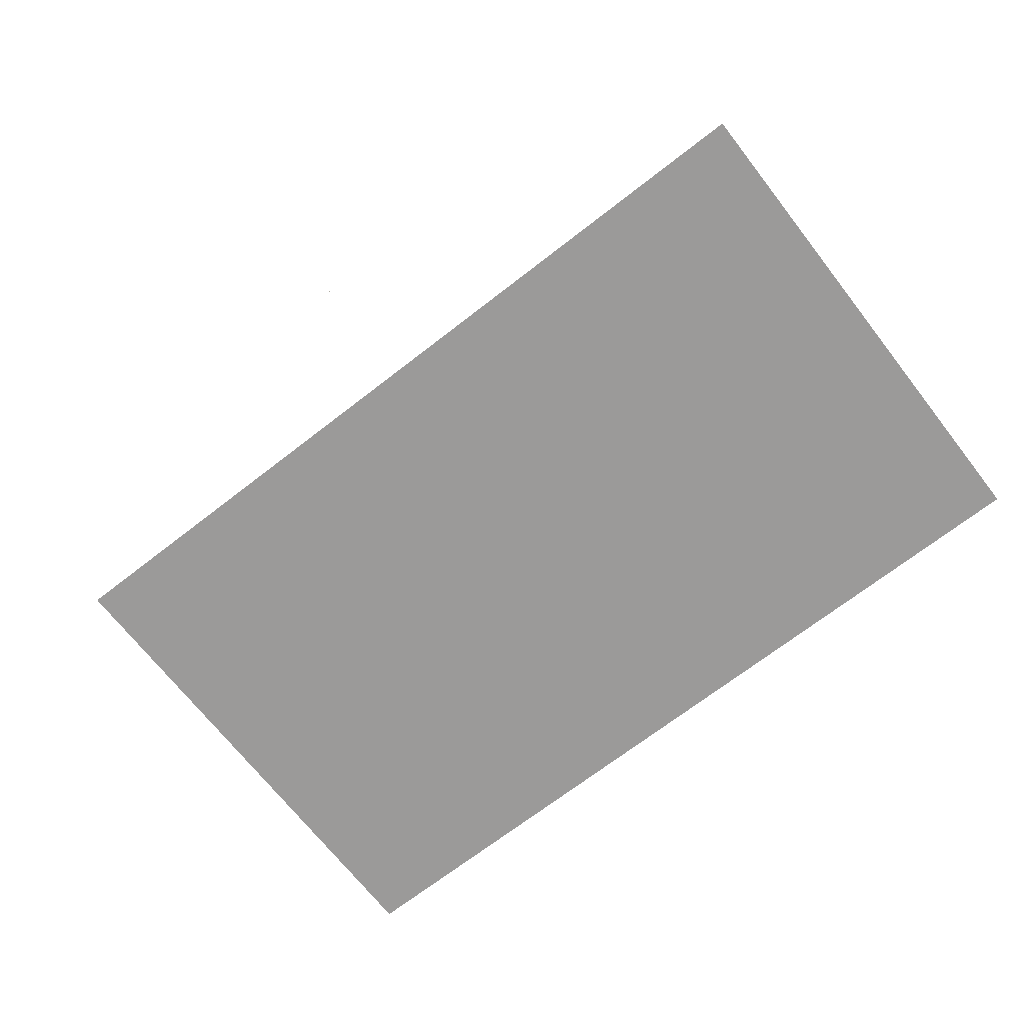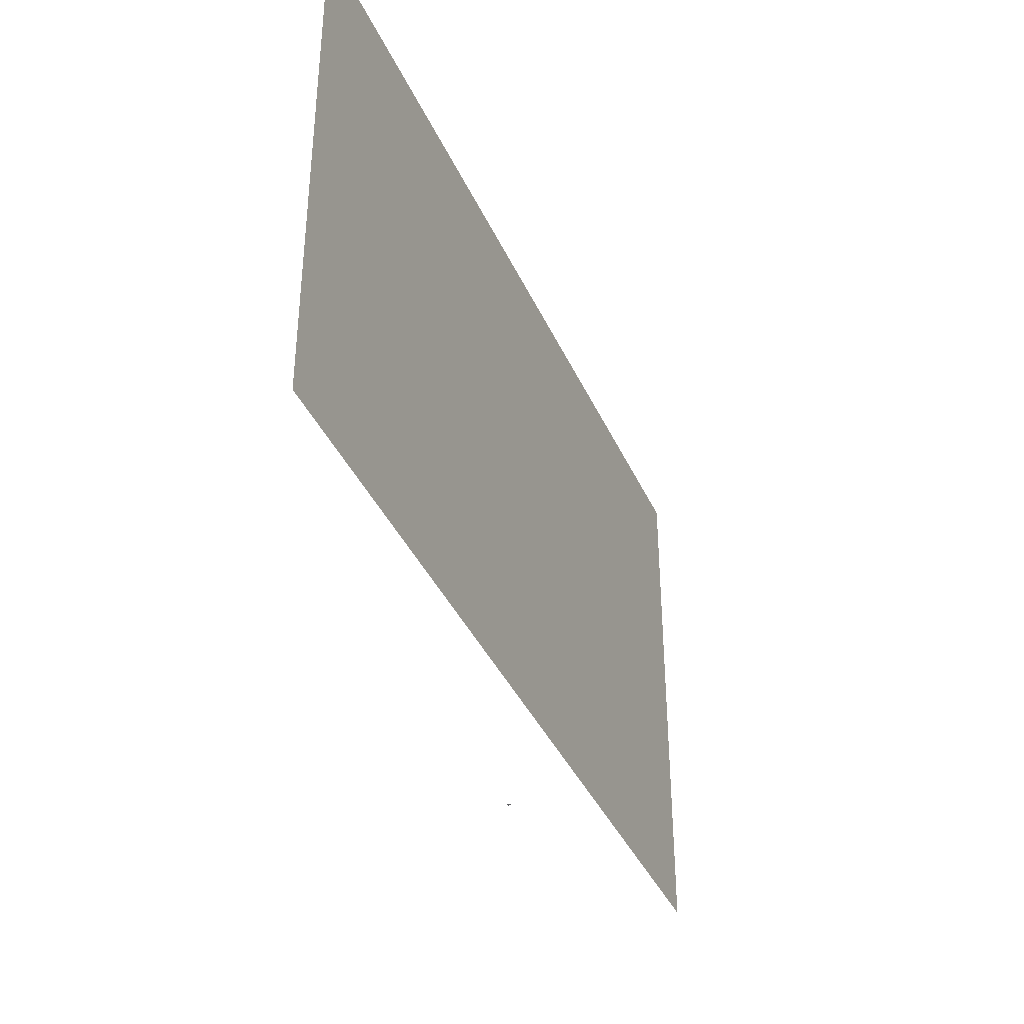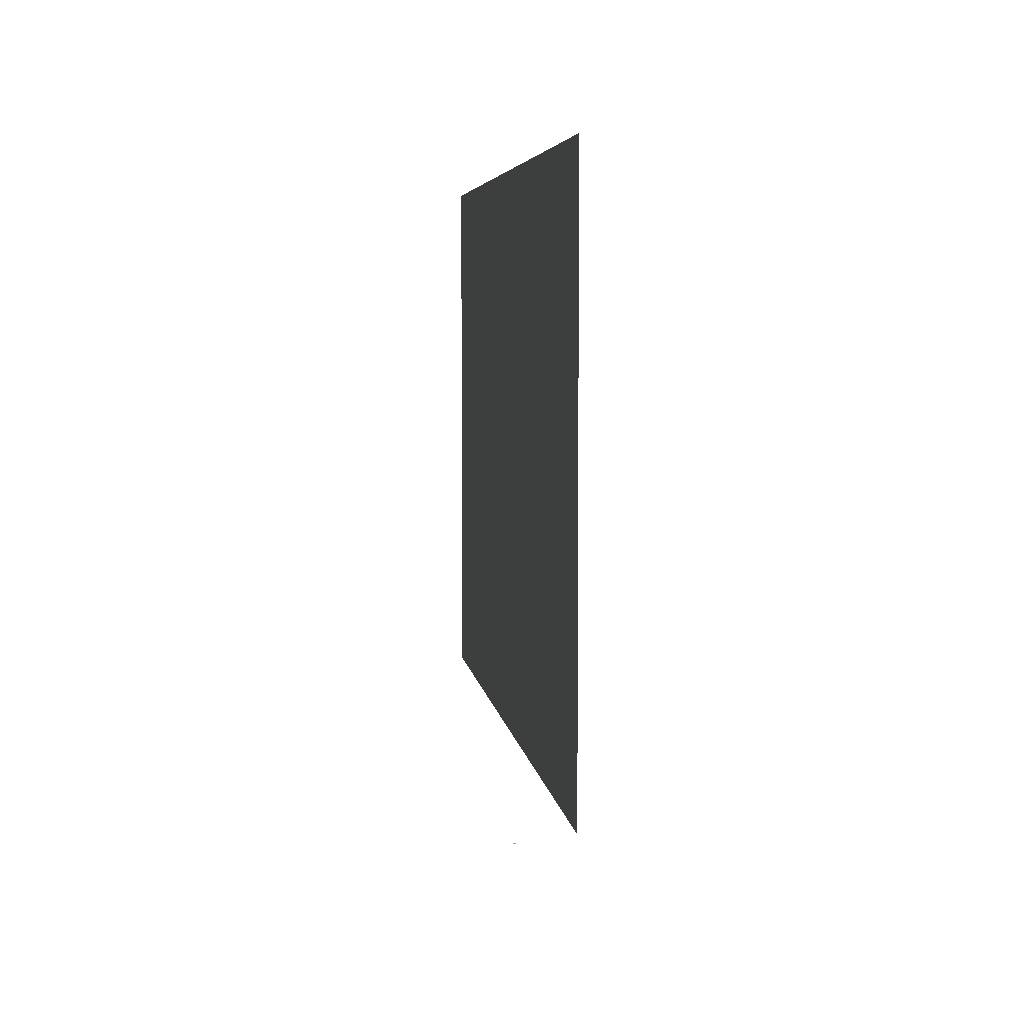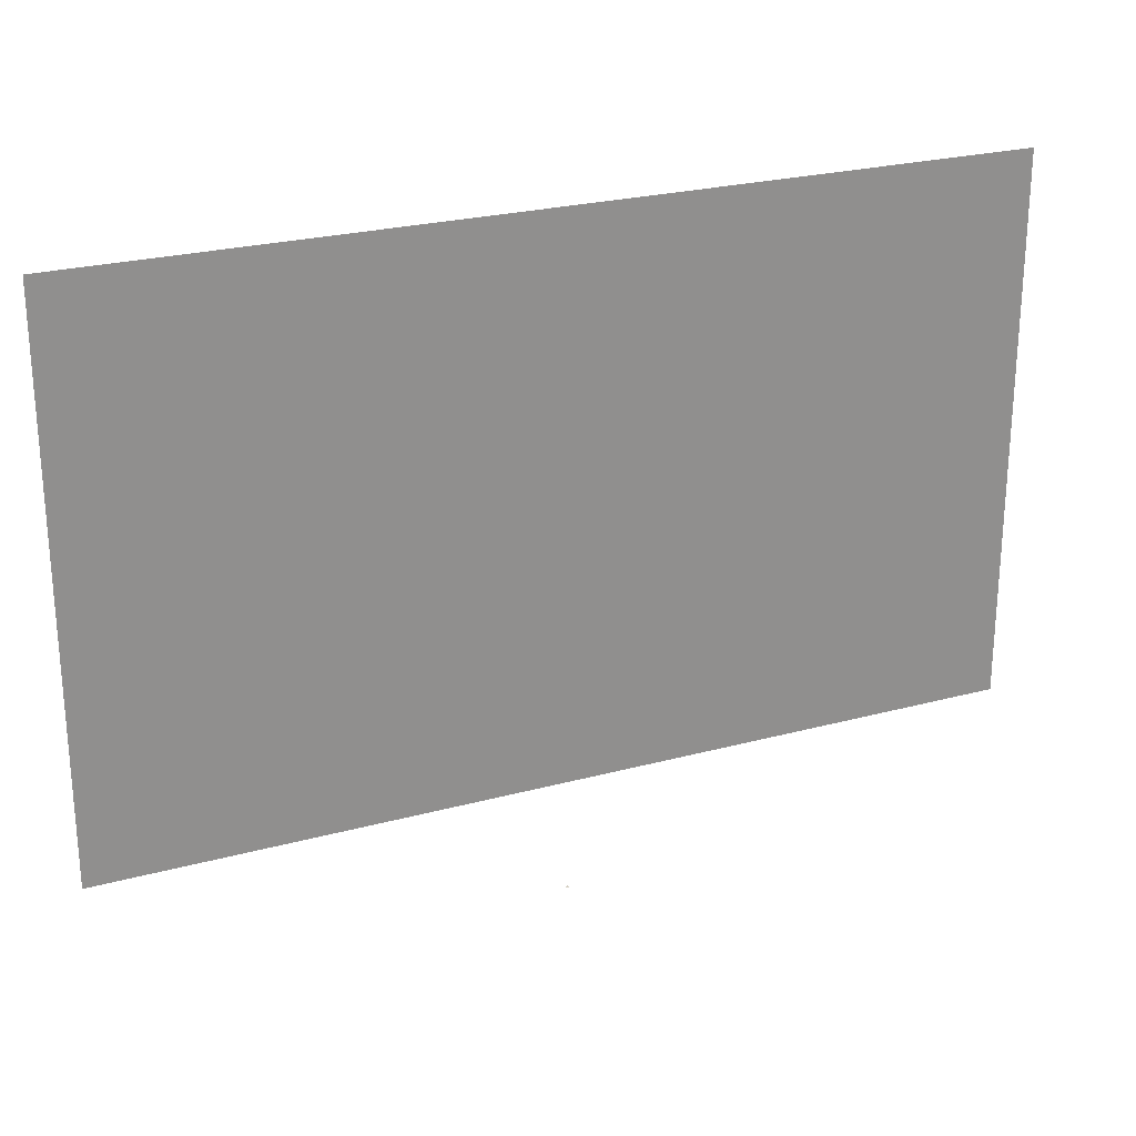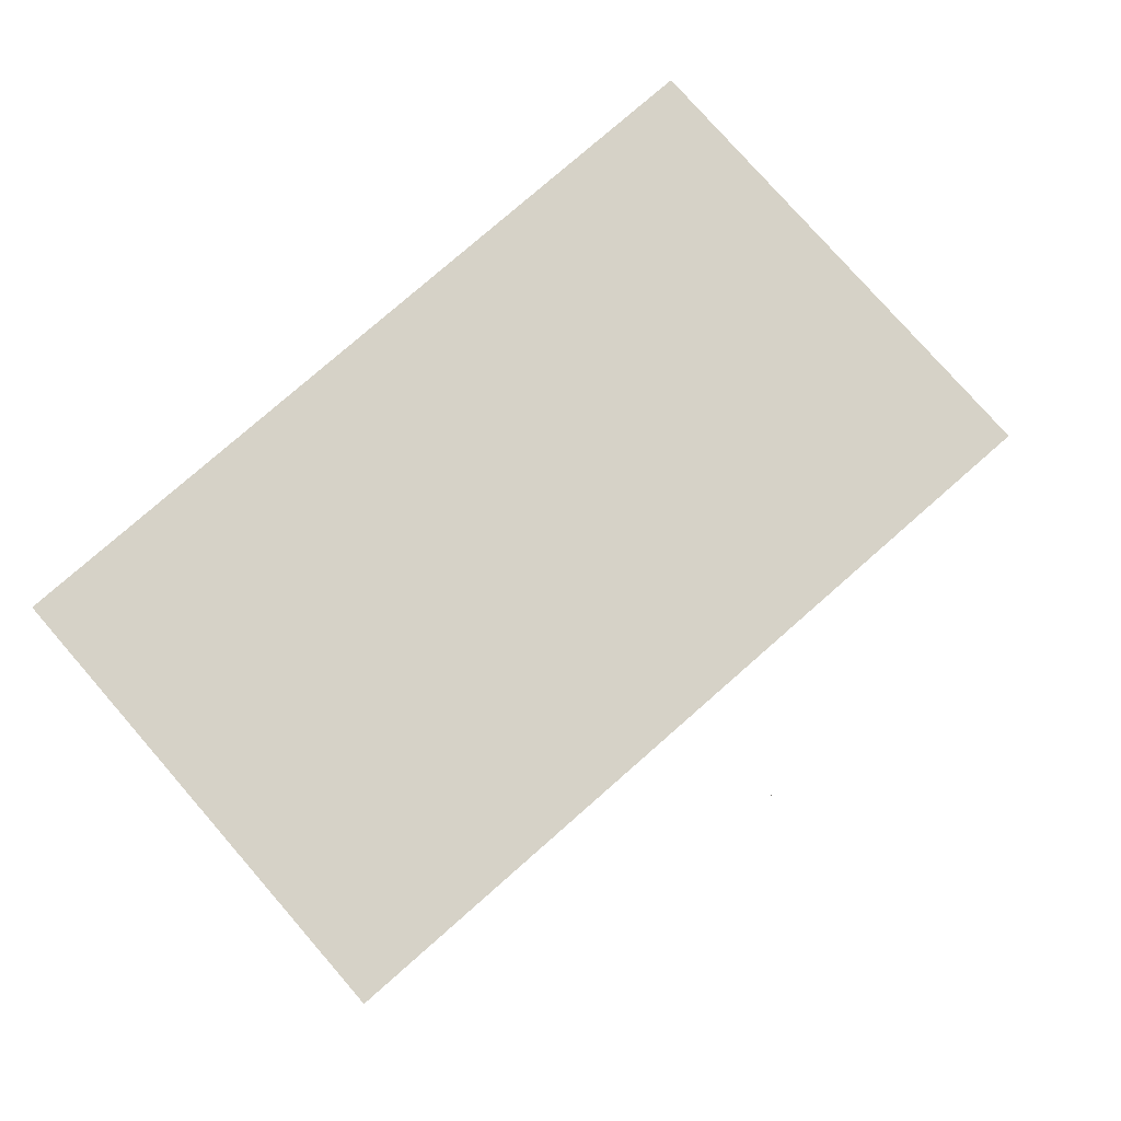
<metadata>
{"format":"obj","ext":"obj","renderer":"f3d","projection":"perspective","resolution":1024,"background":"white","views":[{"elev":-69.5,"azim":-142.1,"up":"+Y"},{"elev":-38.5,"azim":-67.6,"up":"+Z"},{"elev":5.1,"azim":83.0,"up":"+Z"},{"elev":24.7,"azim":-23.9,"up":"+Z"},{"elev":78.6,"azim":138.8,"up":"+Y"}]}
</metadata>
<code>
o LidMeshLaptopLid_25_0_GeomSubset_3
v -0.000632 0.1583 -0.1551
v 0.000632 0.1583 -0.1551
v -0.000632 0.1596 -0.1551
v 0.000632 0.1596 -0.1551
v -0.000632 0.1583 -0.1551
v 0.000632 0.1583 -0.1551
v -0.000632 0.1596 -0.1551
v 0.000632 0.1596 -0.1551
v -0.000632 0.1583 -0.1551
v 0.000632 0.1583 -0.1551
v -0.000632 0.1596 -0.1551
v 0.000632 0.1596 -0.1551
v -0.000632 0.1583 -0.1551
v 0.000632 0.1583 -0.1551
v -0.000632 0.1596 -0.1551
v 0.000632 0.1596 -0.1551
v -0.000632 0.1583 -0.1551
v 0.000632 0.1583 -0.1551
v -0.000632 0.1596 -0.1551
v 0.000632 0.1596 -0.1551
v -0.000632 0.1583 -0.1551
v 0.000632 0.1583 -0.1551
v -0.000632 0.1596 -0.1551
v 0.000632 0.1596 -0.1551
v -0.215 0.1659 0.1365
v 0.215 0.1659 0.1365
v -0.215 0.1659 -0.1459
v 0.215 0.1659 -0.1459
v -0.215 0.1518 -0.1459
v -0.215 0.1518 0.1365
v 0.215 0.1518 -0.1459
v 0.215 0.1518 0.1365
v -0.155 0.1518 0.1723
v -0.155 0.1518 -0.1459
v -0.155 0.1659 -0.1459
v -0.155 0.1659 0.1723
v 0.155 0.1518 0.1723
v 0.155 0.1518 -0.1459
v 0.155 0.1659 -0.1459
v 0.155 0.1659 0.1723
v 0.155 0.1623 -0.1626
v 0.215 0.1623 -0.1626
v 0.215 0.1555 -0.1626
v 0.155 0.1555 -0.1626
v -0.215 0.1623 -0.1626
v -0.155 0.1623 -0.1626
v -0.155 0.1555 -0.1626
v -0.215 0.1555 -0.1626
v 0.155 0.1659 -0.1577
v 0.155 0.1648 -0.1602
v 0.215 0.1659 -0.1577
v 0.215 0.1648 -0.1601
v 0.215 0.1518 -0.1577
v 0.215 0.1529 -0.1601
v 0.155 0.1518 -0.1577
v 0.155 0.1529 -0.1601
v -0.215 0.1659 -0.1577
v -0.215 0.1648 -0.1601
v -0.155 0.1659 -0.1577
v -0.155 0.1648 -0.1602
v -0.155 0.1518 -0.1577
v -0.155 0.1529 -0.1601
v -0.215 0.1518 -0.1577
v -0.215 0.1529 -0.1601
v 0 0.1518 -0.1459
v 0 0.1518 0.1723
v 0 0.1659 0.1723
v 0 0.1659 -0.1459
v 0 0.1518 -0.1046
v -0.1966 0.1518 -0.1046
v -0.215 0.1518 -0.1046
v -0.215 0.1659 -0.1046
v -0.155 0.1659 -0.1046
v 0 0.1659 -0.1046
v 0.155 0.1659 -0.1046
v 0.215 0.1659 -0.1046
v 0.215 0.1518 -0.1046
v 0.1966 0.1518 -0.1046
v -0.1966 0.1518 0.1317
v 0 0.1518 0.1317
v 0.1966 0.1518 0.1317
v 0.215 0.1518 0.1281
v 0.215 0.1659 0.1281
v 0.155 0.1659 0.1281
v 0 0.1659 0.1281
v -0.155 0.1659 0.1281
v -0.215 0.1659 0.1281
v -0.215 0.1518 0.1281
v 0 0.1561 -0.1046
v 0.1966 0.1561 -0.1046
v 0.1966 0.1561 0.1317
v 0 0.1561 0.1317
v -0.1966 0.1561 -0.1046
v -0.1966 0.1561 0.1317
v 0.04354 0.1698 -0.0325
v -0.04354 0.1698 -0.0325
v 0.04354 0.1698 0.05882
v -0.04354 0.1698 0.05882
v 0 0.1559 -0.1046
v 0.1966 0.1559 -0.1046
v 0.1966 0.1559 0.1317
v 0 0.1559 0.1317
v -0.1966 0.1559 -0.1046
v -0.1966 0.1559 0.1317
f 13 14 16 15
f 89 90 91 92
f 93 89 92 94

</code>
